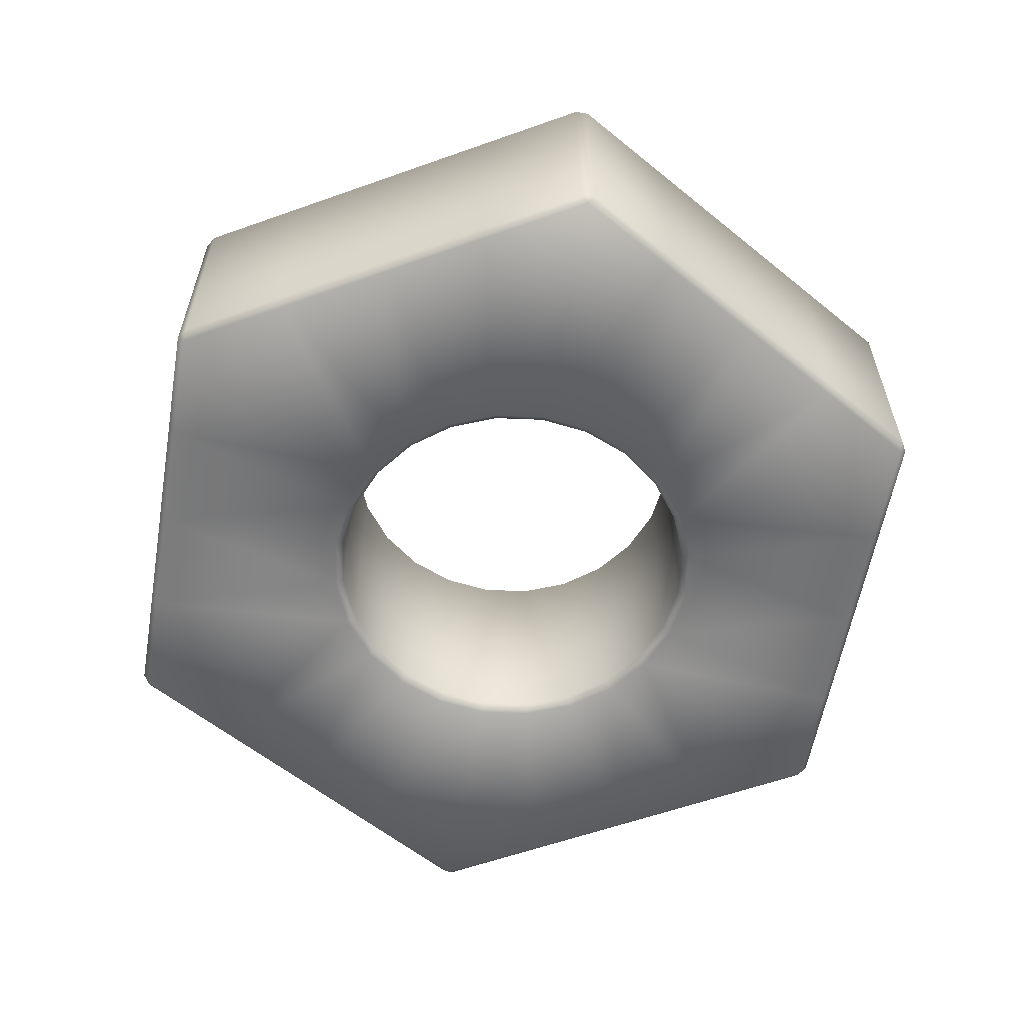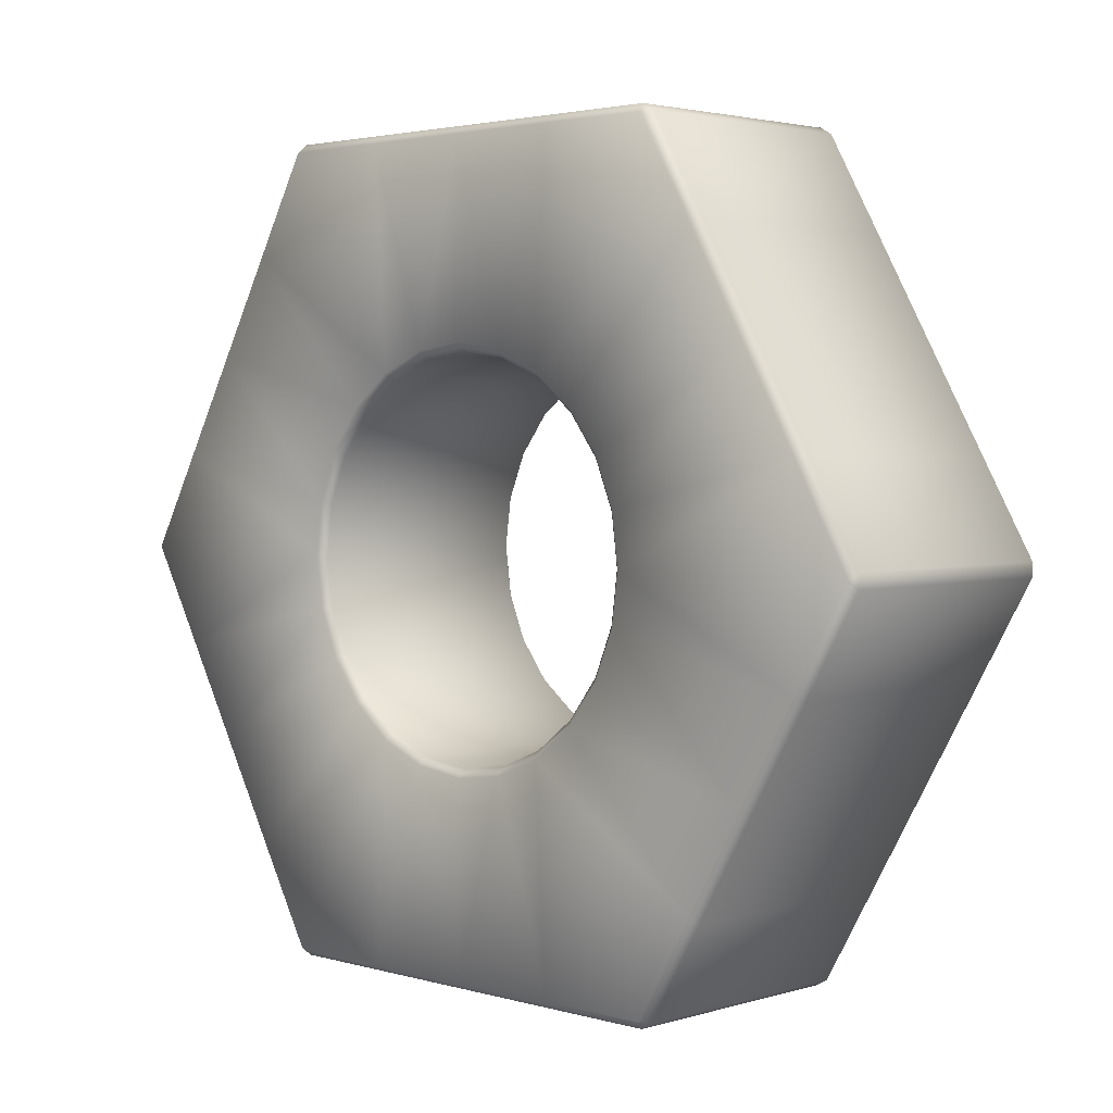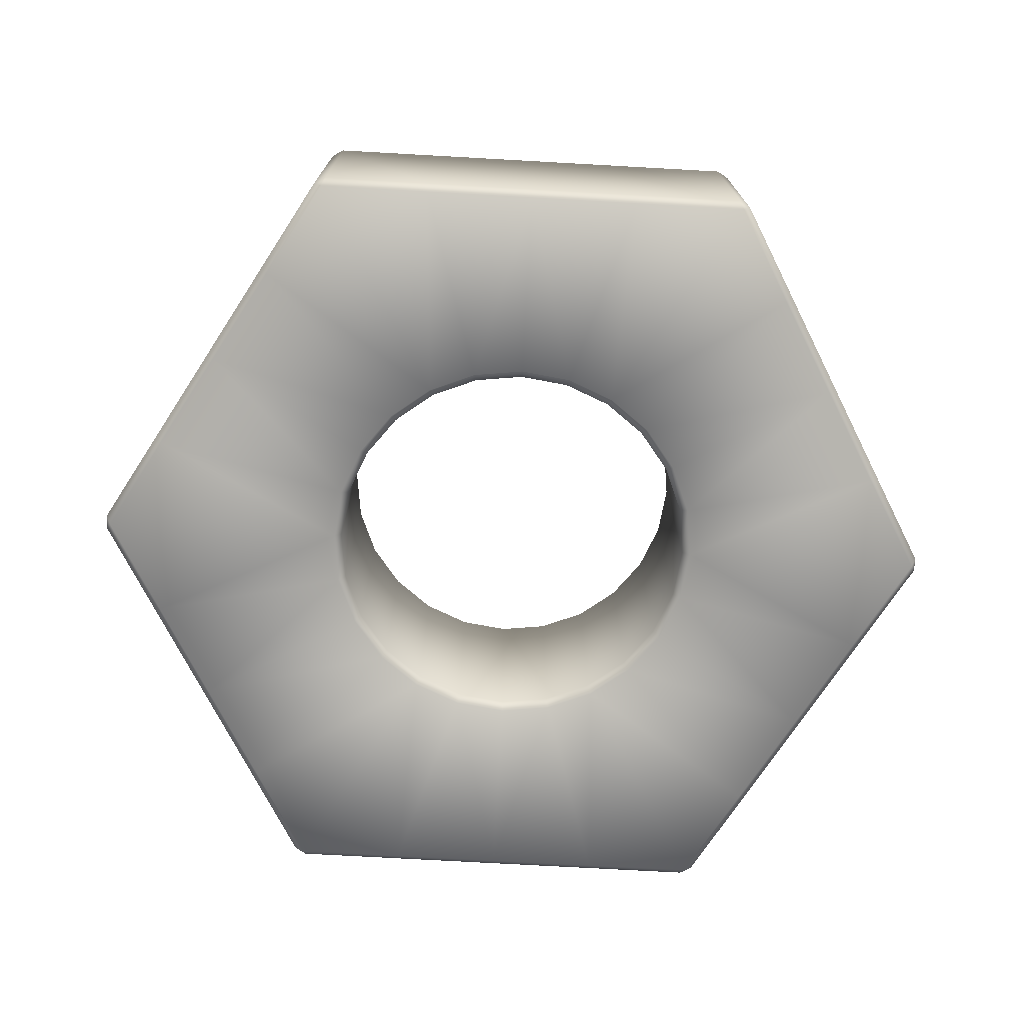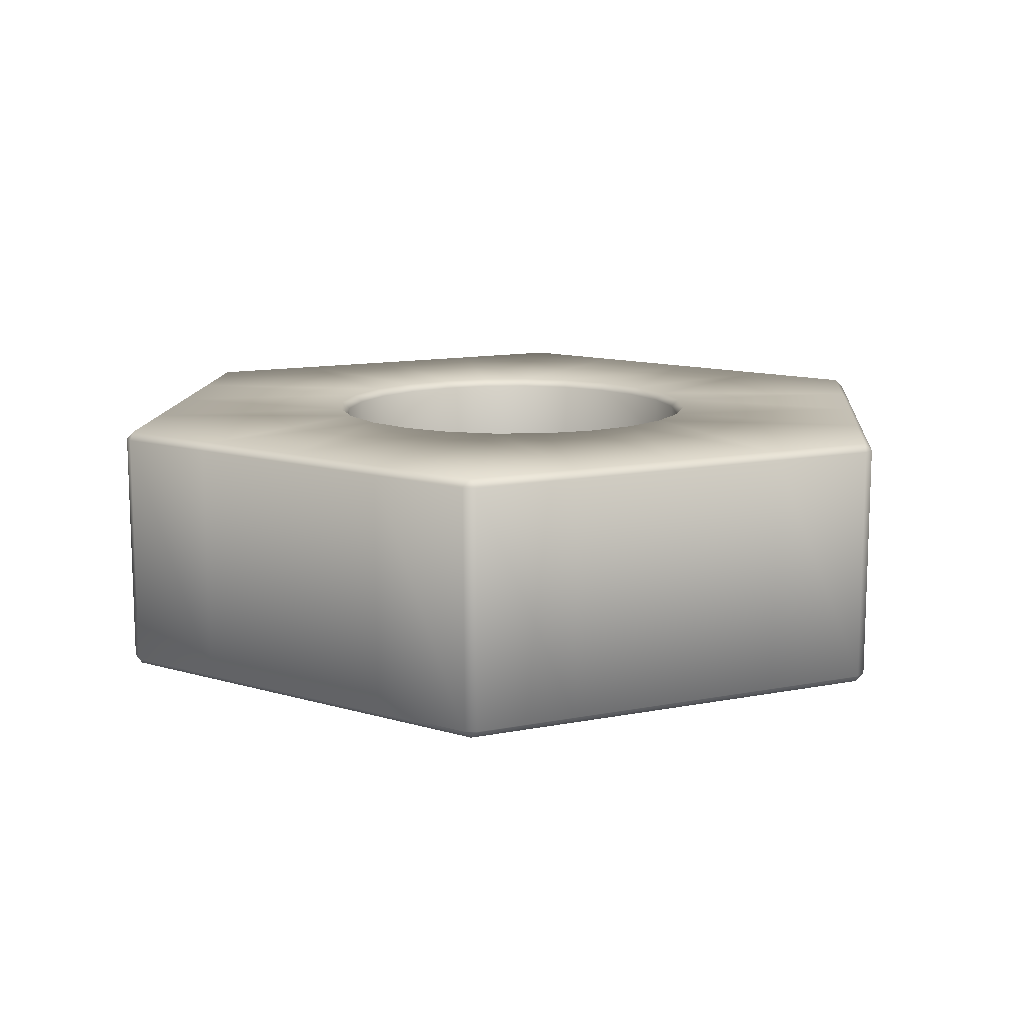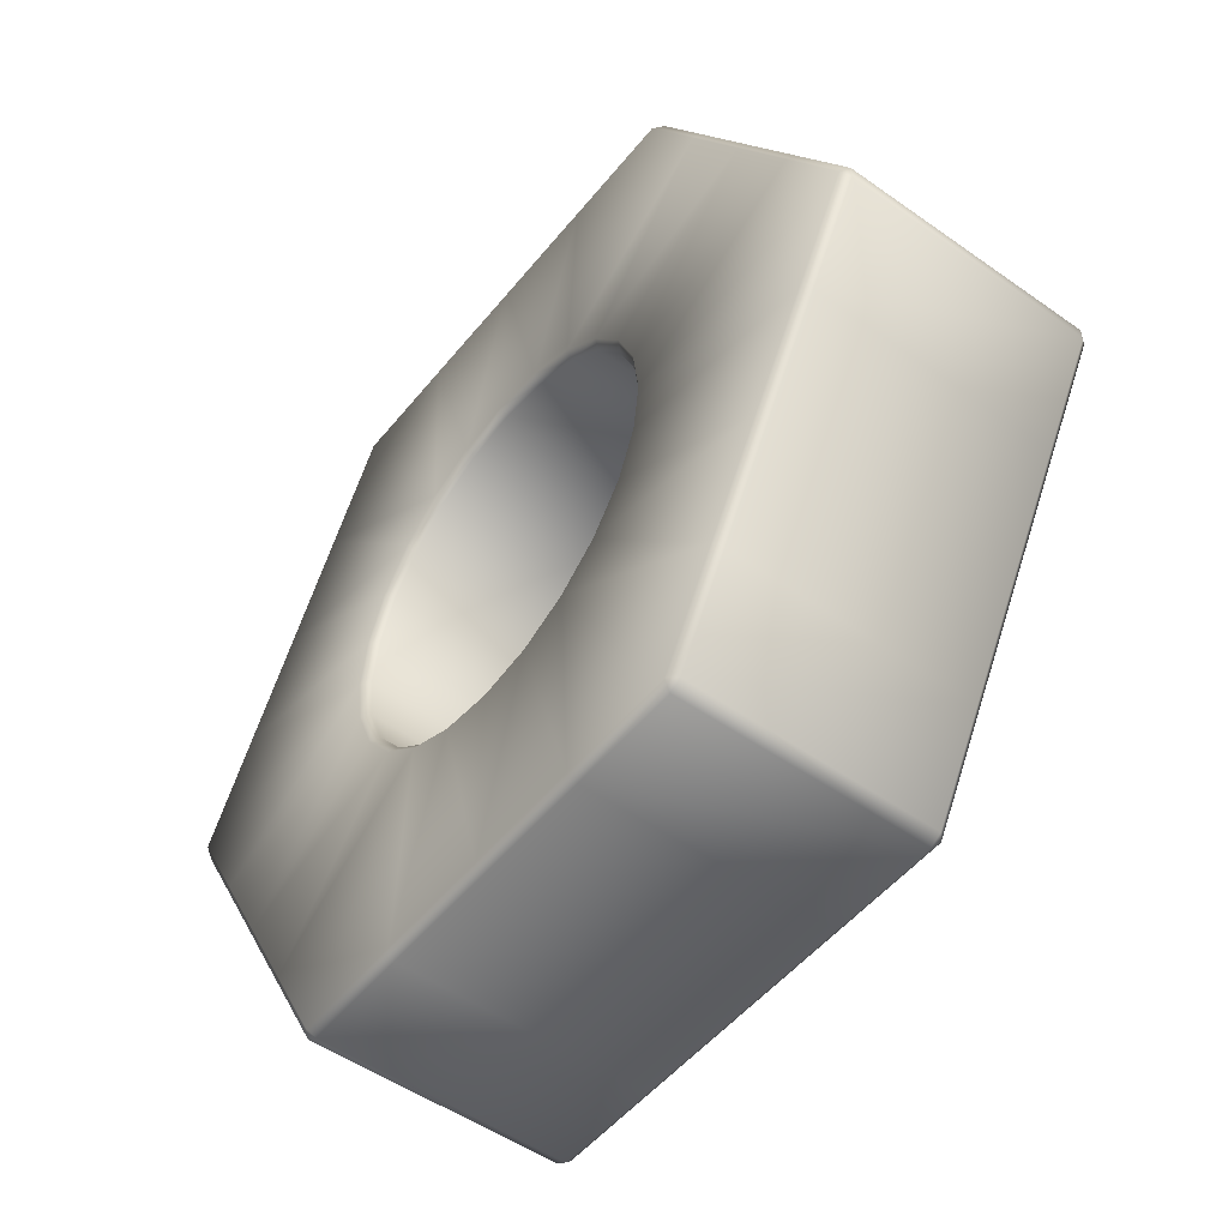
<metadata>
{"format":"obj","ext":"obj","renderer":"f3d","projection":"perspective","resolution":1024,"background":"white","views":[{"elev":-59.0,"azim":20.1,"up":"+Z"},{"elev":2.8,"azim":-135.6,"up":"+Y"},{"elev":-73.1,"azim":116.8,"up":"+Z"},{"elev":12.2,"azim":-24.9,"up":"+Z"},{"elev":-51.1,"azim":52.4,"up":"+Y"}]}
</metadata>
<code>
o Mesh_Circle.005
v 0 0 -0.3676
v 0 0 -0.1394
v 0.02424 0.04198 0.03041
v 0.02525 0.04373 0.03241
v 0.01314 0.04875 0.03241
v 0.01255 0.04682 0.03041
v 0 0.05048 0.03241
v 0 0.04847 0.03041
v -0.01314 0.04875 0.03241
v -0.01255 0.04682 0.03041
v 0 0.04847 -0.03073
v 0 0.05048 -0.03273
v 0.02525 0.04373 -0.03273
v 0.02424 0.04198 -0.03073
v 0.01314 0.04875 -0.03273
v 0.01255 0.04682 -0.03073
v 0.05592 0.1003 0.03041
v 0.05677 0.09833 0.03241
v 0.05892 0.09859 0.03041
v -0.02835 0.09833 0.03241
v -0.02896 0.1003 0.03041
v -0 0.09833 0.03241
v -0 0.1003 0.03041
v 0.02896 0.1003 0.03041
v 0.02835 0.09833 0.03241
v -0.01314 0.04875 -0.03273
v -0.01255 0.04682 -0.03073
v -0 0.1003 -0.03073
v -0 0.09833 -0.03273
v -0.02896 0.1003 -0.03073
v -0.02835 0.09833 -0.03273
v 0.05592 0.1003 -0.03073
v 0.05892 0.09859 -0.03073
v 0.05677 0.09833 -0.03273
v 0.02835 0.09833 -0.03273
v 0.02896 0.1003 -0.03073
v 0.04847 -0 0.03041
v 0.0505 -0 0.03241
v 0.04879 0.013 0.03241
v 0.04682 0.01255 0.03041
v 0.04372 0.02524 0.03241
v 0.04198 0.02424 0.03041
v 0.03565 0.03575 0.03241
v 0.03427 0.03427 0.03041
v 0.04198 0.02424 -0.03073
v 0.04372 0.02524 -0.03273
v 0.0505 -0 -0.03273
v 0.04847 -0 -0.03073
v 0.04879 0.013 -0.03273
v 0.04682 0.01255 -0.03073
v 0.1148 0.001732 0.03041
v 0.1135 0 0.03241
v 0.1148 -0.001732 0.03041
v 0.07098 0.07371 0.03241
v 0.0724 0.07525 0.03041
v 0.08515 0.04916 0.03241
v 0.08689 0.05016 0.03041
v 0.1014 0.02508 0.03041
v 0.09933 0.02461 0.03241
v 0.03565 0.03575 -0.03273
v 0.03427 0.03427 -0.03073
v 0.08689 0.05016 -0.03073
v 0.08515 0.04916 -0.03273
v 0.0724 0.07525 -0.03073
v 0.07098 0.07371 -0.03273
v 0.1148 0.001732 -0.03073
v 0.1148 -0.001732 -0.03073
v 0.1135 0 -0.03273
v 0.09933 0.02461 -0.03273
v 0.1014 0.02508 -0.03073
v 0.02424 -0.04198 0.03041
v 0.02525 -0.04373 0.03241
v 0.03565 -0.03575 0.03241
v 0.03427 -0.03427 0.03041
v 0.04372 -0.02524 0.03241
v 0.04198 -0.02424 0.03041
v 0.04879 -0.013 0.03241
v 0.04682 -0.01255 0.03041
v 0.04198 -0.02424 -0.03073
v 0.04372 -0.02524 -0.03273
v 0.02525 -0.04373 -0.03273
v 0.02424 -0.04198 -0.03073
v 0.03565 -0.03575 -0.03273
v 0.03427 -0.03427 -0.03073
v 0.05892 -0.09859 0.03041
v 0.05677 -0.09833 0.03241
v 0.05592 -0.1003 0.03041
v 0.09933 -0.02461 0.03241
v 0.1014 -0.02508 0.03041
v 0.08515 -0.04916 0.03241
v 0.08689 -0.05016 0.03041
v 0.0724 -0.07525 0.03041
v 0.07098 -0.07371 0.03241
v 0.04879 -0.013 -0.03273
v 0.04682 -0.01255 -0.03073
v 0.08689 -0.05016 -0.03073
v 0.08515 -0.04916 -0.03273
v 0.1014 -0.02508 -0.03073
v 0.09933 -0.02461 -0.03273
v 0.05892 -0.09859 -0.03073
v 0.05592 -0.1003 -0.03073
v 0.05677 -0.09833 -0.03273
v 0.07098 -0.07371 -0.03273
v 0.0724 -0.07525 -0.03073
v -0.02424 -0.04198 0.03041
v -0.02525 -0.04373 0.03241
v -0.01314 -0.04875 0.03241
v -0.01255 -0.04682 0.03041
v -0 -0.05048 0.03241
v -0 -0.04847 0.03041
v 0.01314 -0.04875 0.03241
v 0.01255 -0.04682 0.03041
v -0 -0.04847 -0.03073
v -0 -0.05048 -0.03273
v -0.02525 -0.04373 -0.03273
v -0.02424 -0.04198 -0.03073
v -0.01314 -0.04875 -0.03273
v -0.01255 -0.04682 -0.03073
v -0.05592 -0.1003 0.03041
v -0.05677 -0.09833 0.03241
v -0.05892 -0.09859 0.03041
v 0.02835 -0.09833 0.03241
v 0.02896 -0.1003 0.03041
v -0 -0.09833 0.03241
v -0 -0.1003 0.03041
v -0.02896 -0.1003 0.03041
v -0.02835 -0.09833 0.03241
v 0.01314 -0.04875 -0.03273
v 0.01255 -0.04682 -0.03073
v -0 -0.1003 -0.03073
v -0 -0.09833 -0.03273
v 0.02896 -0.1003 -0.03073
v 0.02835 -0.09833 -0.03273
v -0.05592 -0.1003 -0.03073
v -0.05892 -0.09859 -0.03073
v -0.05677 -0.09833 -0.03273
v -0.02835 -0.09833 -0.03273
v -0.02896 -0.1003 -0.03073
v -0.04847 0 0.03041
v -0.0505 0 0.03241
v -0.04879 -0.013 0.03241
v -0.04682 -0.01255 0.03041
v -0.04372 -0.02524 0.03241
v -0.04198 -0.02424 0.03041
v -0.03565 -0.03575 0.03241
v -0.03427 -0.03427 0.03041
v -0.04198 -0.02424 -0.03073
v -0.04372 -0.02524 -0.03273
v -0.0505 0 -0.03273
v -0.04847 0 -0.03073
v -0.04879 -0.013 -0.03273
v -0.04682 -0.01255 -0.03073
v -0.1148 -0.001732 0.03041
v -0.1135 0 0.03241
v -0.1148 0.001732 0.03041
v -0.07098 -0.07371 0.03241
v -0.0724 -0.07525 0.03041
v -0.08515 -0.04916 0.03241
v -0.08689 -0.05016 0.03041
v -0.1014 -0.02508 0.03041
v -0.09933 -0.02461 0.03241
v -0.03565 -0.03575 -0.03273
v -0.03427 -0.03427 -0.03073
v -0.08689 -0.05016 -0.03073
v -0.08515 -0.04916 -0.03273
v -0.0724 -0.07525 -0.03073
v -0.07098 -0.07371 -0.03273
v -0.1148 -0.001732 -0.03073
v -0.1148 0.001732 -0.03073
v -0.1135 0 -0.03273
v -0.09933 -0.02461 -0.03273
v -0.1014 -0.02508 -0.03073
v -0.02525 0.04373 0.03241
v -0.02424 0.04198 0.03041
v -0.03565 0.03575 0.03241
v -0.03427 0.03427 0.03041
v -0.04372 0.02524 0.03241
v -0.04198 0.02424 0.03041
v -0.04879 0.013 0.03241
v -0.04682 0.01255 0.03041
v -0.04198 0.02424 -0.03073
v -0.04372 0.02524 -0.03273
v -0.02424 0.04198 -0.03073
v -0.02525 0.04373 -0.03273
v -0.03565 0.03575 -0.03273
v -0.03427 0.03427 -0.03073
v -0.05592 0.1003 0.03041
v -0.05892 0.09859 0.03041
v -0.05677 0.09833 0.03241
v -0.09933 0.02461 0.03241
v -0.1014 0.02508 0.03041
v -0.08515 0.04916 0.03241
v -0.08689 0.05016 0.03041
v -0.0724 0.07525 0.03041
v -0.07098 0.07371 0.03241
v -0.04879 0.013 -0.03273
v -0.04682 0.01255 -0.03073
v -0.08689 0.05016 -0.03073
v -0.08515 0.04916 -0.03273
v -0.1014 0.02508 -0.03073
v -0.09933 0.02461 -0.03273
v -0.05592 0.1003 -0.03073
v -0.05677 0.09833 -0.03273
v -0.05892 0.09859 -0.03073
v -0.07098 0.07371 -0.03273
v -0.0724 0.07525 -0.03073
f 65 13 34
f 40 48 37
f 17 36 24
f 26 29 12
f 10 11 8
f 174 27 10
f 15 29 35
f 3 61 44
f 24 28 23
f 22 9 7
f 55 33 19
f 31 184 203
f 173 20 189
f 4 25 5
f 23 30 21
f 5 22 7
f 99 47 68
f 13 35 34
f 51 70 58
f 60 63 46
f 44 45 42
f 49 63 69
f 8 16 6
f 37 95 78
f 58 62 57
f 56 43 41
f 89 67 53
f 74 82 71
f 4 54 18
f 38 59 39
f 21 202 187
f 39 56 41
f 133 81 102
f 47 69 68
f 85 104 92
f 94 97 80
f 78 79 76
f 83 97 103
f 42 50 40
f 71 129 112
f 92 96 91
f 90 77 75
f 123 101 87
f 108 116 105
f 38 88 52
f 72 93 73
f 57 64 55
f 73 90 75
f 167 115 136
f 81 103 102
f 119 138 126
f 128 131 114
f 112 113 110
f 117 131 137
f 76 84 74
f 105 163 146
f 126 130 125
f 124 111 109
f 157 135 121
f 142 150 139
f 72 122 86
f 106 127 107
f 91 98 89
f 107 124 109
f 201 149 170
f 115 137 136
f 153 172 160
f 162 165 148
f 146 147 144
f 151 165 171
f 110 118 108
f 139 197 180
f 160 164 159
f 158 145 143
f 191 169 155
f 173 195 175
f 106 156 120
f 140 161 141
f 125 132 123
f 141 158 143
f 184 205 203
f 149 171 170
f 188 206 194
f 196 199 182
f 180 181 178
f 185 199 205
f 144 152 142
f 176 183 174
f 194 198 193
f 192 179 177
f 193 200 191
f 140 190 154
f 178 186 176
f 159 166 157
f 175 192 177
f 17 18 19
f 32 33 34
f 51 52 53
f 66 67 68
f 85 86 87
f 100 101 102
f 119 120 121
f 134 135 136
f 153 154 155
f 168 169 170
f 187 188 189
f 202 203 204
f 12 16 11
f 32 35 36
f 26 183 184
f 15 14 16
f 3 5 6
f 6 7 8
f 10 7 9
f 174 9 173
f 12 27 26
f 25 17 24
f 20 187 189
f 20 23 21
f 25 23 22
f 202 31 203
f 28 31 30
f 28 35 29
f 33 17 19
f 202 188 187
f 46 50 45
f 66 69 70
f 60 14 13
f 49 48 50
f 37 39 40
f 40 41 42
f 44 41 43
f 3 43 4
f 46 61 60
f 59 51 58
f 54 19 18
f 54 57 55
f 59 57 56
f 33 65 34
f 62 65 64
f 62 69 63
f 67 51 53
f 80 84 79
f 100 103 104
f 94 48 47
f 83 82 84
f 71 73 74
f 74 75 76
f 78 75 77
f 37 77 38
f 80 95 94
f 93 85 92
f 88 53 52
f 88 91 89
f 93 91 90
f 67 99 68
f 96 99 98
f 96 103 97
f 101 85 87
f 114 118 113
f 134 137 138
f 128 82 81
f 117 116 118
f 105 107 108
f 108 109 110
f 112 109 111
f 71 111 72
f 114 129 128
f 127 119 126
f 122 87 86
f 122 125 123
f 127 125 124
f 101 133 102
f 130 133 132
f 130 137 131
f 135 119 121
f 148 152 147
f 168 171 172
f 162 116 115
f 151 150 152
f 139 141 142
f 142 143 144
f 146 143 145
f 105 145 106
f 148 163 162
f 161 153 160
f 156 121 120
f 156 159 157
f 161 159 158
f 135 167 136
f 164 167 166
f 164 171 165
f 169 153 155
f 182 186 181
f 204 205 206
f 196 150 149
f 185 183 186
f 174 175 176
f 176 177 178
f 180 177 179
f 139 179 140
f 182 197 196
f 195 188 194
f 190 155 154
f 190 193 191
f 195 193 192
f 169 201 170
f 198 201 200
f 198 205 199
f 6 14 3
f 65 60 13
f 40 50 48
f 17 32 36
f 26 31 29
f 10 27 11
f 174 183 27
f 15 12 29
f 3 14 61
f 24 36 28
f 22 20 9
f 55 64 33
f 31 26 184
f 173 9 20
f 4 18 25
f 23 28 30
f 5 25 22
f 99 94 47
f 13 15 35
f 51 66 70
f 60 65 63
f 44 61 45
f 49 46 63
f 8 11 16
f 37 48 95
f 58 70 62
f 56 54 43
f 89 98 67
f 74 84 82
f 4 43 54
f 38 52 59
f 21 30 202
f 39 59 56
f 133 128 81
f 47 49 69
f 85 100 104
f 94 99 97
f 78 95 79
f 83 80 97
f 42 45 50
f 71 82 129
f 92 104 96
f 90 88 77
f 123 132 101
f 108 118 116
f 38 77 88
f 72 86 93
f 57 62 64
f 73 93 90
f 167 162 115
f 81 83 103
f 119 134 138
f 128 133 131
f 112 129 113
f 117 114 131
f 76 79 84
f 105 116 163
f 126 138 130
f 124 122 111
f 157 166 135
f 142 152 150
f 72 111 122
f 106 120 127
f 91 96 98
f 107 127 124
f 201 196 149
f 115 117 137
f 153 168 172
f 162 167 165
f 146 163 147
f 151 148 165
f 110 113 118
f 139 150 197
f 160 172 164
f 158 156 145
f 191 200 169
f 173 189 195
f 106 145 156
f 140 154 161
f 125 130 132
f 141 161 158
f 184 185 205
f 149 151 171
f 188 204 206
f 196 201 199
f 180 197 181
f 185 182 199
f 144 147 152
f 176 186 183
f 194 206 198
f 192 190 179
f 193 198 200
f 140 179 190
f 178 181 186
f 159 164 166
f 175 195 192
f 12 15 16
f 32 34 35
f 26 27 183
f 15 13 14
f 3 4 5
f 6 5 7
f 10 8 7
f 174 10 9
f 12 11 27
f 25 18 17
f 20 21 187
f 20 22 23
f 25 24 23
f 202 30 31
f 28 29 31
f 28 36 35
f 33 32 17
f 202 204 188
f 46 49 50
f 66 68 69
f 60 61 14
f 49 47 48
f 37 38 39
f 40 39 41
f 44 42 41
f 3 44 43
f 46 45 61
f 59 52 51
f 54 55 19
f 54 56 57
f 59 58 57
f 33 64 65
f 62 63 65
f 62 70 69
f 67 66 51
f 80 83 84
f 100 102 103
f 94 95 48
f 83 81 82
f 71 72 73
f 74 73 75
f 78 76 75
f 37 78 77
f 80 79 95
f 93 86 85
f 88 89 53
f 88 90 91
f 93 92 91
f 67 98 99
f 96 97 99
f 96 104 103
f 101 100 85
f 114 117 118
f 134 136 137
f 128 129 82
f 117 115 116
f 105 106 107
f 108 107 109
f 112 110 109
f 71 112 111
f 114 113 129
f 127 120 119
f 122 123 87
f 122 124 125
f 127 126 125
f 101 132 133
f 130 131 133
f 130 138 137
f 135 134 119
f 148 151 152
f 168 170 171
f 162 163 116
f 151 149 150
f 139 140 141
f 142 141 143
f 146 144 143
f 105 146 145
f 148 147 163
f 161 154 153
f 156 157 121
f 156 158 159
f 161 160 159
f 135 166 167
f 164 165 167
f 164 172 171
f 169 168 153
f 182 185 186
f 204 203 205
f 196 197 150
f 185 184 183
f 174 173 175
f 176 175 177
f 180 178 177
f 139 180 179
f 182 181 197
f 195 189 188
f 190 191 155
f 190 192 193
f 195 194 193
f 169 200 201
f 198 199 201
f 198 206 205
f 6 16 14

</code>
